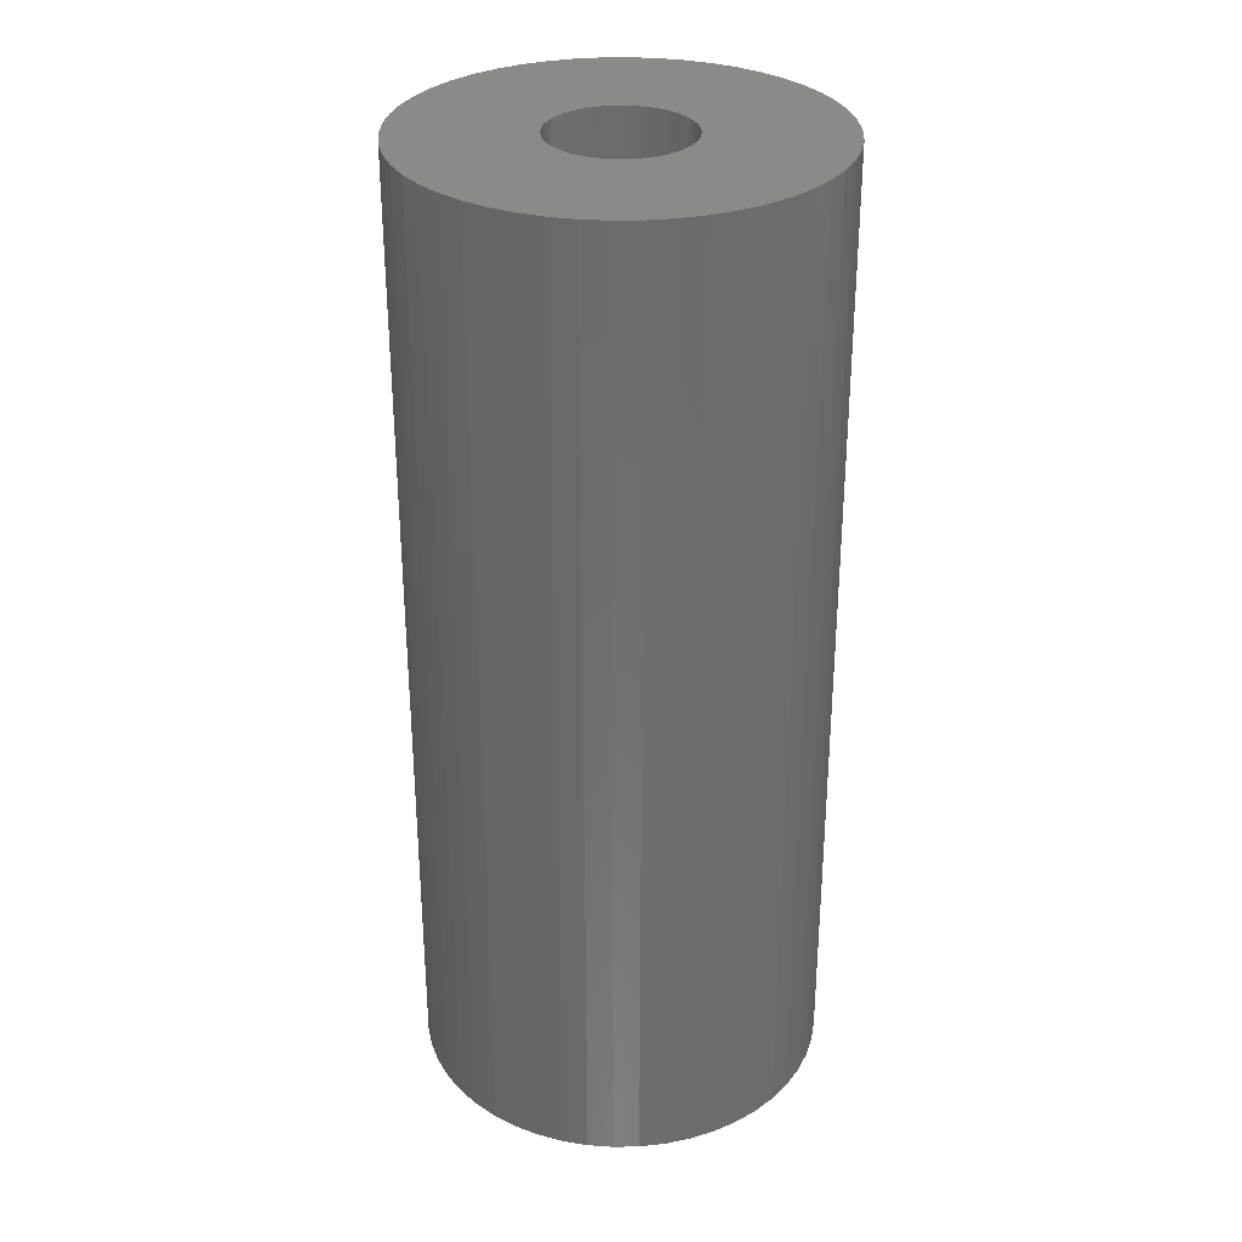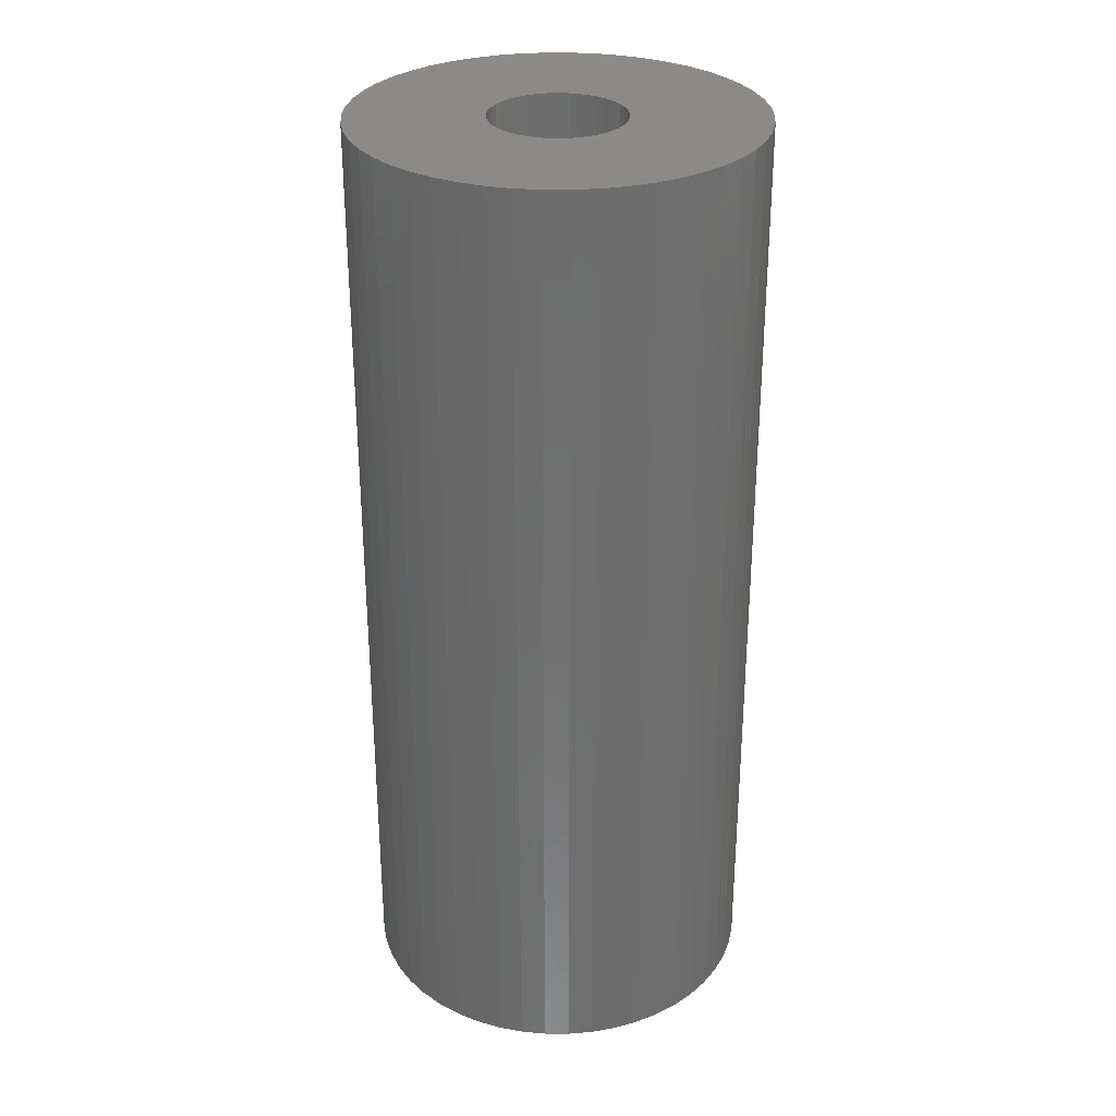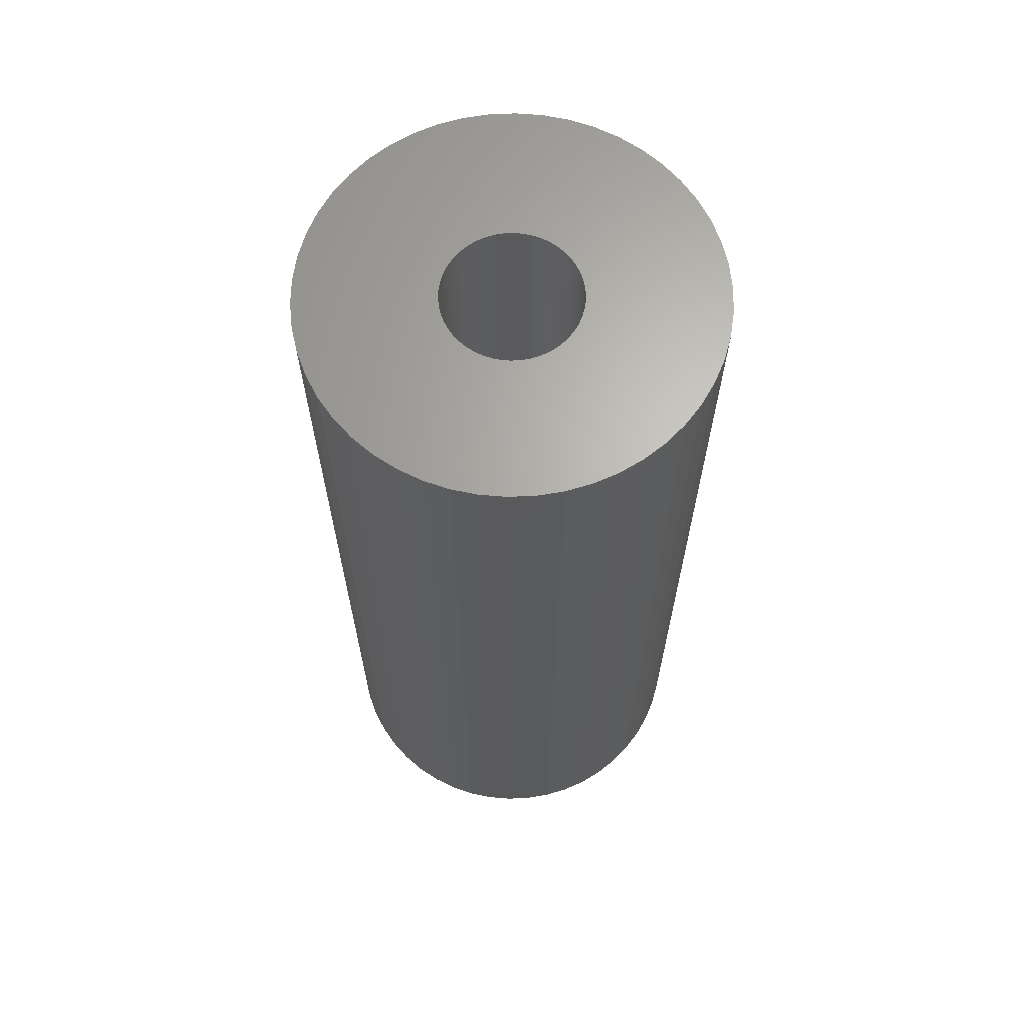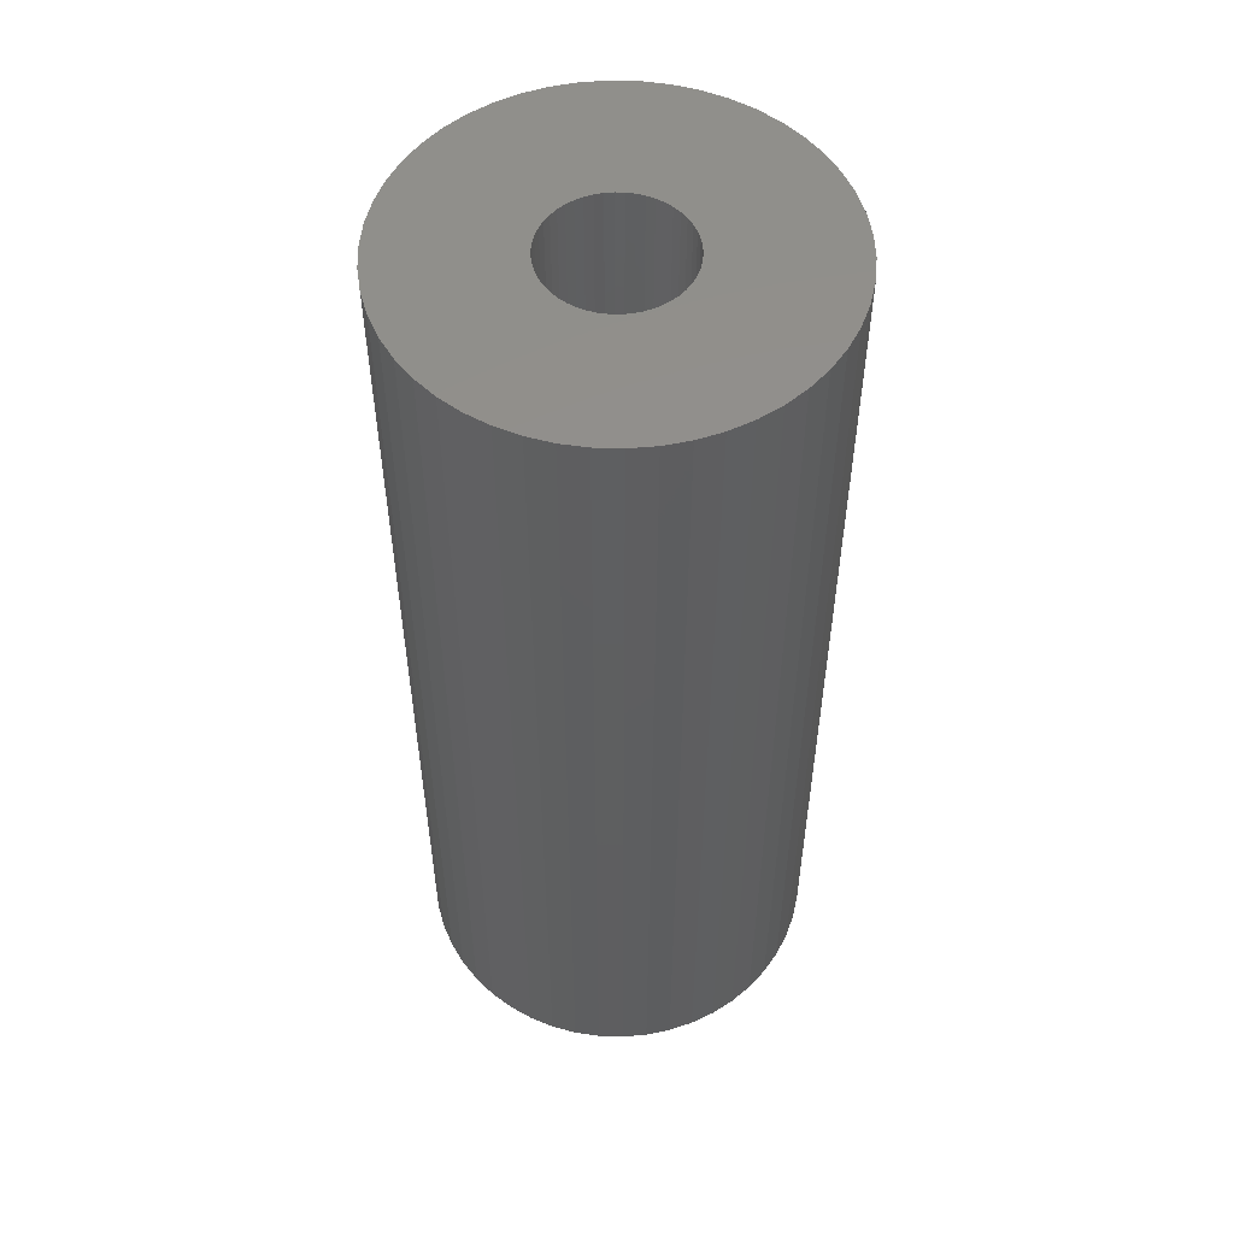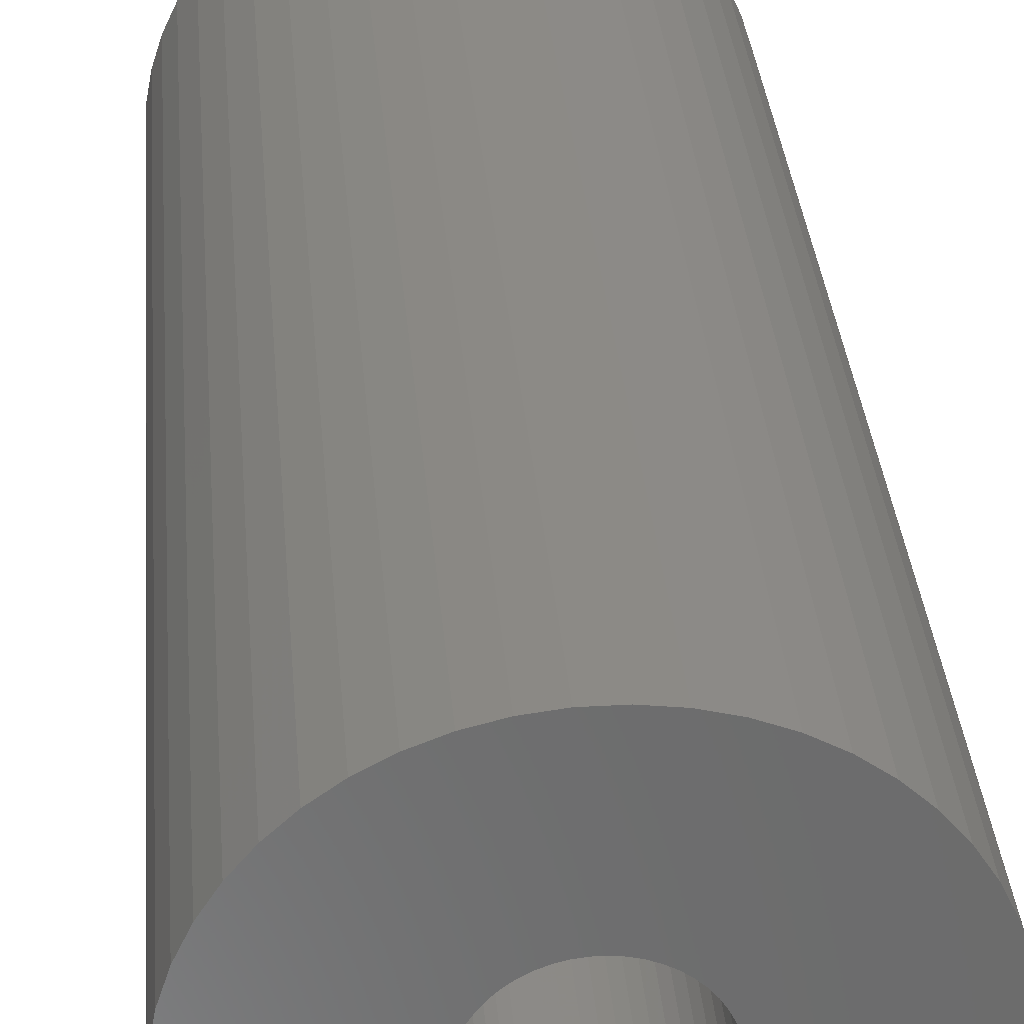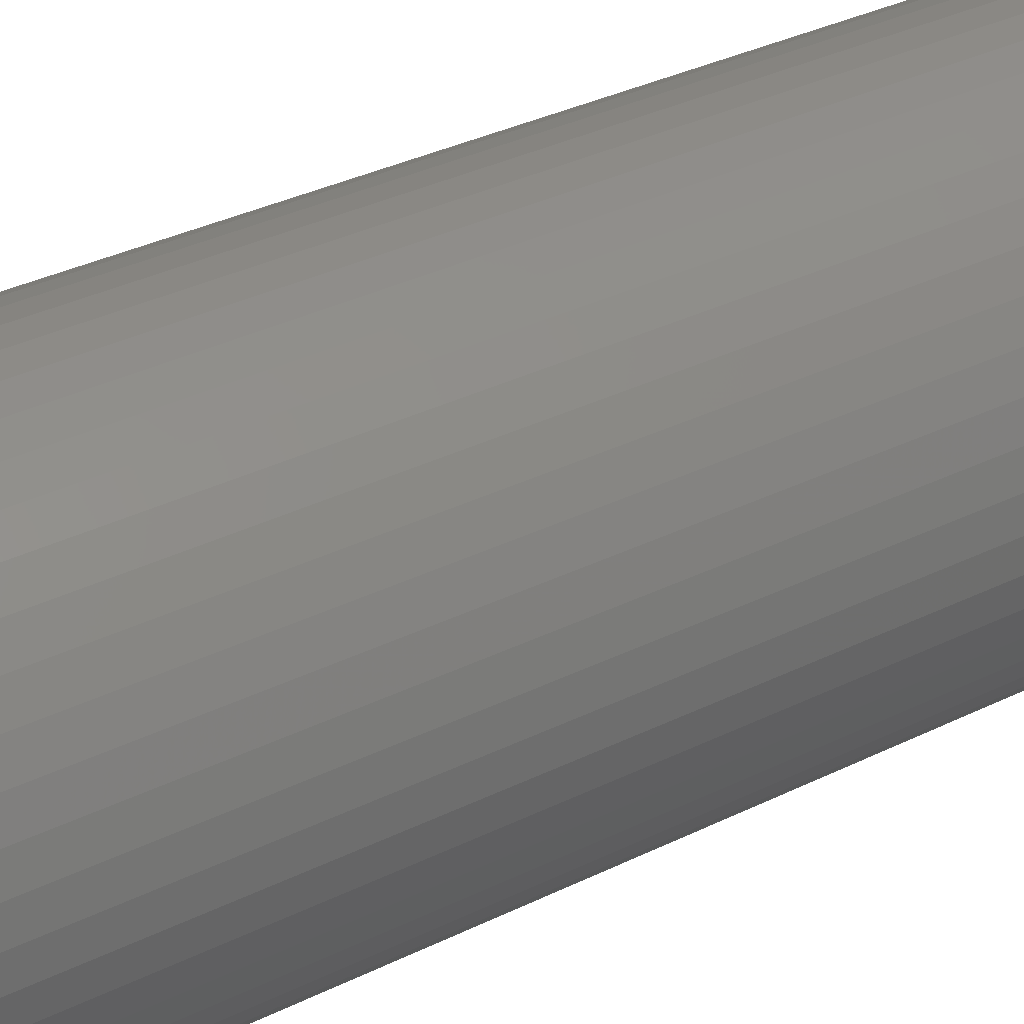
<metadata>
{"format":"stl","ext":"stl","renderer":"f3d","projection":"perspective","resolution":1024,"background":"white","views":[{"elev":31.2,"azim":-44.7,"up":"+Z"},{"elev":30.1,"azim":130.0,"up":"+Z"},{"elev":65.6,"azim":48.0,"up":"+Z"},{"elev":53.4,"azim":-142.1,"up":"+Z"},{"elev":32.1,"azim":175.4,"up":"+Y"},{"elev":34.8,"azim":56.7,"up":"+Y"}]}
</metadata>
<code>
# stl→obj: 200 verts, 400 faces
v 18 0 42.5
v 17.86 2.256 -42.5
v 17.86 2.256 42.5
v 18 0 -42.5
v -18 0 -42.5
v -17.86 2.256 42.5
v -17.86 2.256 -42.5
v -18 0 42.5
v 1.13 17.96 -42.5
v -1.13 17.96 42.5
v 1.13 17.96 42.5
v -1.13 17.96 -42.5
v -1.13 -17.96 -42.5
v 1.13 -17.96 42.5
v -1.13 -17.96 42.5
v 1.13 -17.96 -42.5
v 13.12 12.32 -42.5
v 11.47 13.87 42.5
v 13.12 12.32 42.5
v 11.47 13.87 -42.5
v -11.47 13.87 -42.5
v -13.12 12.32 42.5
v -11.47 13.87 42.5
v -13.12 12.32 -42.5
v -5.562 17.12 -42.5
v -7.664 16.29 42.5
v -5.562 17.12 42.5
v -7.664 16.29 -42.5
v 16.74 6.626 42.5
v 15.77 8.672 -42.5
v 15.77 8.672 42.5
v 16.74 6.626 -42.5
v 17.43 4.476 -42.5
v 17.43 4.476 42.5
v 14.56 10.58 -42.5
v 14.56 10.58 42.5
v 7.664 16.29 -42.5
v 5.562 17.12 42.5
v 7.664 16.29 42.5
v 5.562 17.12 -42.5
v 3.373 17.68 42.5
v 3.373 17.68 -42.5
v 9.645 15.2 -42.5
v 9.645 15.2 42.5
v -16.74 6.626 -42.5
v -15.77 8.672 42.5
v -15.77 8.672 -42.5
v -16.74 6.626 42.5
v -14.56 10.58 -42.5
v -14.56 10.58 42.5
v -17.43 4.476 -42.5
v -17.43 4.476 42.5
v -9.645 15.2 42.5
v -9.645 15.2 -42.5
v -3.373 17.68 42.5
v -3.373 17.68 -42.5
v 3.373 -17.68 42.5
v 3.373 -17.68 -42.5
v 5.562 -17.12 -42.5
v 7.664 -16.29 42.5
v 5.562 -17.12 42.5
v 7.664 -16.29 -42.5
v 6 0 42.5
v 5.953 0.752 42.5
v 17.86 -2.256 42.5
v 5.811 1.492 42.5
v 5.953 -0.752 42.5
v 5.579 2.209 42.5
v 17.43 -4.476 42.5
v 5.258 2.891 42.5
v 5.811 -1.492 42.5
v 4.854 3.527 42.5
v 16.74 -6.626 42.5
v 4.374 4.107 42.5
v 5.579 -2.209 42.5
v 3.825 4.623 42.5
v 15.77 -8.672 42.5
v 3.215 5.066 42.5
v 5.258 -2.891 42.5
v 14.56 -10.58 42.5
v 2.555 5.429 42.5
v 1.854 5.706 42.5
v 1.124 5.894 42.5
v 0.3767 5.988 42.5
v -0.3767 5.988 42.5
v -1.124 5.894 42.5
v -1.854 5.706 42.5
v -2.555 5.429 42.5
v -3.215 5.066 42.5
v -3.825 4.623 42.5
v -4.374 4.107 42.5
v -4.854 3.527 42.5
v -5.258 2.891 42.5
v 4.854 -3.527 42.5
v 13.12 -12.32 42.5
v 4.374 -4.107 42.5
v 11.47 -13.87 42.5
v 3.825 -4.623 42.5
v 9.645 -15.2 42.5
v 3.215 -5.066 42.5
v 2.555 -5.429 42.5
v 1.854 -5.706 42.5
v 1.124 -5.894 42.5
v 0.3767 -5.988 42.5
v -0.3767 -5.988 42.5
v -1.124 -5.894 42.5
v -3.373 -17.68 42.5
v -1.854 -5.706 42.5
v -5.562 -17.12 42.5
v -2.555 -5.429 42.5
v -7.664 -16.29 42.5
v -3.215 -5.066 42.5
v -9.645 -15.2 42.5
v -3.825 -4.623 42.5
v -11.47 -13.87 42.5
v -4.374 -4.107 42.5
v -13.12 -12.32 42.5
v -4.854 -3.527 42.5
v -14.56 -10.58 42.5
v -5.258 -2.891 42.5
v -15.77 -8.672 42.5
v -5.579 -2.209 42.5
v -16.74 -6.626 42.5
v -5.811 -1.492 42.5
v -17.43 -4.476 42.5
v -5.953 -0.752 42.5
v -17.86 -2.256 42.5
v -6 0 42.5
v -5.579 2.209 42.5
v -5.811 1.492 42.5
v -5.953 0.752 42.5
v 17.86 -2.256 -42.5
v 14.56 -10.58 -42.5
v 13.12 -12.32 -42.5
v 17.43 -4.476 -42.5
v 16.74 -6.626 -42.5
v -13.12 -12.32 -42.5
v -11.47 -13.87 -42.5
v -15.77 -8.672 -42.5
v -16.74 -6.626 -42.5
v -14.56 -10.58 -42.5
v 6 0 -42.5
v 5.953 -0.752 -42.5
v 5.811 -1.492 -42.5
v 5.953 0.752 -42.5
v 5.579 -2.209 -42.5
v 15.77 -8.672 -42.5
v 5.258 -2.891 -42.5
v 5.811 1.492 -42.5
v 4.854 -3.527 -42.5
v 4.374 -4.107 -42.5
v 11.47 -13.87 -42.5
v 5.579 2.209 -42.5
v 3.825 -4.623 -42.5
v 9.645 -15.2 -42.5
v 3.215 -5.066 -42.5
v 5.258 2.891 -42.5
v 2.555 -5.429 -42.5
v 1.854 -5.706 -42.5
v 1.124 -5.894 -42.5
v 0.3767 -5.988 -42.5
v -0.3767 -5.988 -42.5
v -1.124 -5.894 -42.5
v -3.373 -17.68 -42.5
v -1.854 -5.706 -42.5
v -5.562 -17.12 -42.5
v -2.555 -5.429 -42.5
v -7.664 -16.29 -42.5
v -3.215 -5.066 -42.5
v -9.645 -15.2 -42.5
v -3.825 -4.623 -42.5
v -4.374 -4.107 -42.5
v -4.854 -3.527 -42.5
v -5.258 -2.891 -42.5
v 4.854 3.527 -42.5
v 4.374 4.107 -42.5
v 3.825 4.623 -42.5
v 3.215 5.066 -42.5
v 2.555 5.429 -42.5
v 1.854 5.706 -42.5
v 1.124 5.894 -42.5
v 0.3767 5.988 -42.5
v -0.3767 5.988 -42.5
v -1.124 5.894 -42.5
v -1.854 5.706 -42.5
v -2.555 5.429 -42.5
v -3.215 5.066 -42.5
v -3.825 4.623 -42.5
v -4.374 4.107 -42.5
v -4.854 3.527 -42.5
v -5.258 2.891 -42.5
v -5.579 2.209 -42.5
v -5.811 1.492 -42.5
v -5.953 0.752 -42.5
v -6 0 -42.5
v -5.579 -2.209 -42.5
v -5.811 -1.492 -42.5
v -17.43 -4.476 -42.5
v -5.953 -0.752 -42.5
v -17.86 -2.256 -42.5
f 1 2 3
f 2 1 4
f 5 6 7
f 6 5 8
f 9 10 11
f 10 9 12
f 13 14 15
f 14 13 16
f 17 18 19
f 18 17 20
f 21 22 23
f 22 21 24
f 25 26 27
f 26 25 28
f 29 30 31
f 30 29 32
f 3 33 34
f 33 3 2
f 31 35 36
f 35 31 30
f 37 38 39
f 38 37 40
f 40 41 38
f 41 40 42
f 43 39 44
f 39 43 37
f 45 46 47
f 46 45 48
f 49 22 24
f 22 49 50
f 51 48 45
f 48 51 52
f 28 53 26
f 53 28 54
f 12 55 10
f 55 12 56
f 16 57 14
f 57 16 58
f 59 60 61
f 60 59 62
f 34 32 29
f 32 34 33
f 36 17 19
f 17 36 35
f 42 11 41
f 11 42 9
f 20 44 18
f 44 20 43
f 47 50 49
f 50 47 46
f 7 52 51
f 52 7 6
f 63 1 3
f 64 3 34
f 1 63 65
f 66 34 29
f 67 65 63
f 68 29 31
f 65 67 69
f 70 31 36
f 71 69 67
f 72 36 19
f 69 71 73
f 74 19 18
f 75 73 71
f 76 18 44
f 73 75 77
f 78 44 39
f 79 77 75
f 77 79 80
f 3 64 63
f 34 66 64
f 29 68 66
f 81 39 38
f 31 70 68
f 36 72 70
f 19 74 72
f 18 76 74
f 82 38 41
f 44 78 76
f 39 81 78
f 38 82 81
f 83 41 11
f 41 83 82
f 11 84 83
f 11 85 84
f 10 85 11
f 85 10 86
f 55 86 10
f 86 55 87
f 27 87 55
f 87 27 88
f 26 88 27
f 88 26 89
f 53 89 26
f 89 53 90
f 23 90 53
f 90 23 91
f 22 91 23
f 91 22 92
f 50 92 22
f 92 50 93
f 94 80 79
f 80 94 95
f 96 95 94
f 95 96 97
f 98 97 96
f 97 98 99
f 100 99 98
f 99 100 60
f 101 60 100
f 60 101 61
f 102 61 101
f 61 102 57
f 103 57 102
f 57 103 14
f 104 14 103
f 105 14 104
f 15 105 106
f 105 15 14
f 107 106 108
f 109 108 110
f 111 110 112
f 106 107 15
f 113 112 114
f 115 114 116
f 117 116 118
f 119 118 120
f 108 109 107
f 121 120 122
f 123 122 124
f 125 124 126
f 127 126 128
f 46 93 50
f 110 111 109
f 93 46 129
f 112 113 111
f 48 129 46
f 114 115 113
f 129 48 130
f 116 117 115
f 52 130 48
f 118 119 117
f 130 52 131
f 120 121 119
f 6 131 52
f 122 123 121
f 131 6 128
f 124 125 123
f 8 128 6
f 126 127 125
f 128 8 127
f 54 23 53
f 23 54 21
f 56 27 55
f 27 56 25
f 65 4 1
f 4 65 132
f 95 133 80
f 133 95 134
f 73 135 69
f 135 73 136
f 69 132 65
f 132 69 135
f 137 115 117
f 115 137 138
f 139 123 140
f 123 139 121
f 137 119 141
f 119 137 117
f 142 4 132
f 143 132 135
f 4 142 2
f 144 135 136
f 145 2 142
f 146 136 147
f 2 145 33
f 148 147 133
f 149 33 145
f 150 133 134
f 33 149 32
f 151 134 152
f 153 32 149
f 154 152 155
f 32 153 30
f 156 155 62
f 157 30 153
f 30 157 35
f 132 143 142
f 135 144 143
f 136 146 144
f 158 62 59
f 147 148 146
f 133 150 148
f 134 151 150
f 152 154 151
f 159 59 58
f 155 156 154
f 62 158 156
f 59 159 158
f 160 58 16
f 58 160 159
f 16 161 160
f 16 162 161
f 13 162 16
f 162 13 163
f 164 163 13
f 163 164 165
f 166 165 164
f 165 166 167
f 168 167 166
f 167 168 169
f 170 169 168
f 169 170 171
f 138 171 170
f 171 138 172
f 137 172 138
f 172 137 173
f 141 173 137
f 173 141 174
f 175 35 157
f 35 175 17
f 176 17 175
f 17 176 20
f 177 20 176
f 20 177 43
f 178 43 177
f 43 178 37
f 179 37 178
f 37 179 40
f 180 40 179
f 40 180 42
f 181 42 180
f 42 181 9
f 182 9 181
f 183 9 182
f 12 183 184
f 183 12 9
f 56 184 185
f 25 185 186
f 28 186 187
f 184 56 12
f 54 187 188
f 21 188 189
f 24 189 190
f 49 190 191
f 185 25 56
f 47 191 192
f 45 192 193
f 51 193 194
f 7 194 195
f 139 174 141
f 186 28 25
f 174 139 196
f 187 54 28
f 140 196 139
f 188 21 54
f 196 140 197
f 189 24 21
f 198 197 140
f 190 49 24
f 197 198 199
f 191 47 49
f 200 199 198
f 192 45 47
f 199 200 195
f 193 51 45
f 5 195 200
f 194 7 51
f 195 5 7
f 62 99 60
f 99 62 155
f 80 147 77
f 147 80 133
f 140 125 198
f 125 140 123
f 58 61 57
f 61 58 59
f 77 136 73
f 136 77 147
f 164 15 107
f 15 164 13
f 168 109 111
f 109 168 166
f 170 111 113
f 111 170 168
f 141 121 139
f 121 141 119
f 198 127 200
f 127 198 125
f 200 8 5
f 8 200 127
f 152 95 97
f 95 152 134
f 155 97 99
f 97 155 152
f 166 107 109
f 107 166 164
f 138 113 115
f 113 138 170
f 142 64 145
f 64 142 63
f 128 194 131
f 194 128 195
f 183 84 85
f 84 183 182
f 161 105 104
f 105 161 162
f 177 74 76
f 74 177 176
f 189 90 91
f 90 189 188
f 186 87 88
f 87 186 185
f 153 70 157
f 70 153 68
f 145 66 149
f 66 145 64
f 180 81 82
f 81 180 179
f 181 82 83
f 82 181 180
f 179 78 81
f 78 179 178
f 129 191 93
f 191 129 192
f 93 190 92
f 190 93 191
f 130 192 129
f 192 130 193
f 188 89 90
f 89 188 187
f 184 85 86
f 85 184 183
f 160 104 103
f 104 160 161
f 149 68 153
f 68 149 66
f 175 74 176
f 74 175 72
f 157 72 175
f 72 157 70
f 182 83 84
f 83 182 181
f 178 76 78
f 76 178 177
f 131 193 130
f 193 131 194
f 187 88 89
f 88 187 186
f 185 86 87
f 86 185 184
f 143 63 142
f 63 143 67
f 151 98 96
f 98 151 154
f 144 67 143
f 67 144 71
f 165 110 108
f 110 165 167
f 118 174 120
f 174 118 173
f 120 196 122
f 196 120 174
f 158 102 101
f 102 158 159
f 92 189 91
f 189 92 190
f 156 101 100
f 101 156 158
f 148 75 146
f 75 148 79
f 151 94 150
f 94 151 96
f 122 197 124
f 197 122 196
f 159 103 102
f 103 159 160
f 154 100 98
f 100 154 156
f 146 71 144
f 71 146 75
f 150 79 148
f 79 150 94
f 171 116 114
f 116 171 172
f 163 108 106
f 108 163 165
f 116 173 118
f 173 116 172
f 124 199 126
f 199 124 197
f 126 195 128
f 195 126 199
f 162 106 105
f 106 162 163
f 167 112 110
f 112 167 169
f 169 114 112
f 114 169 171

</code>
